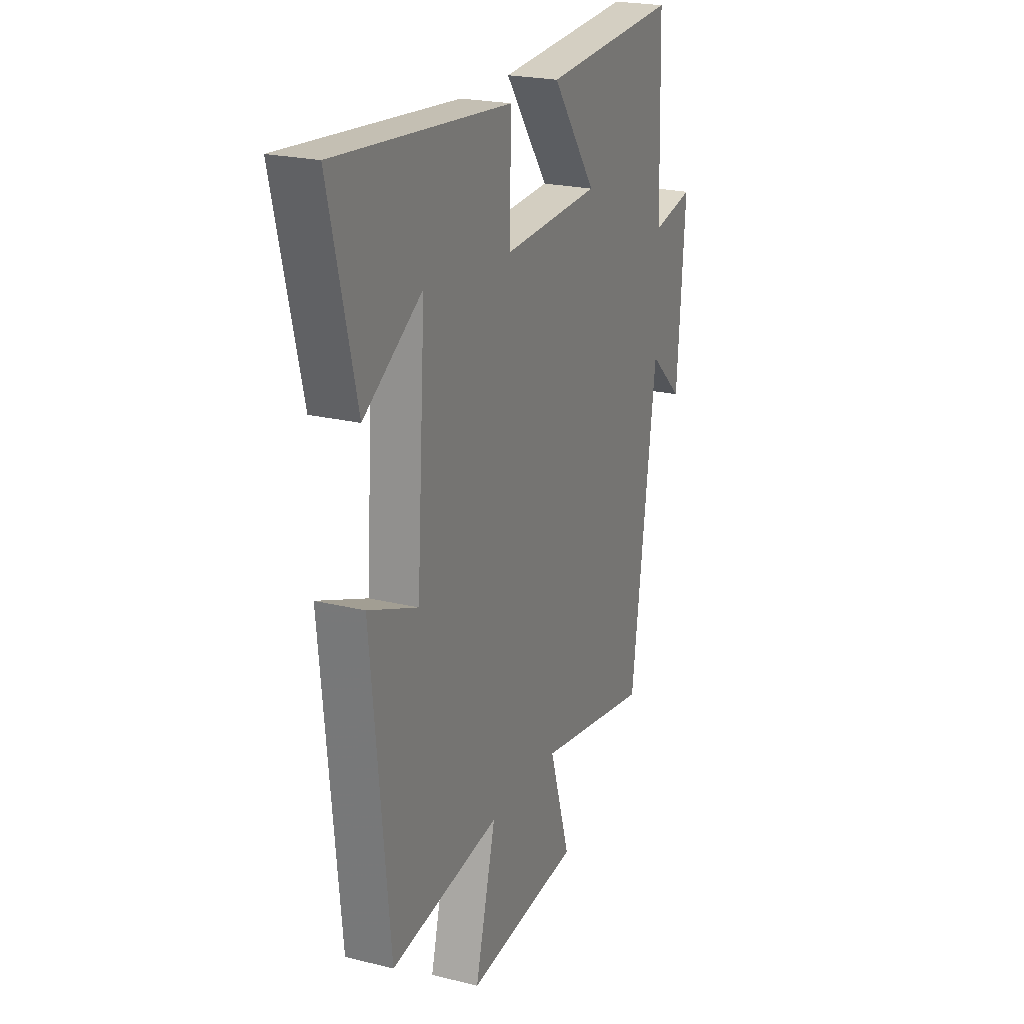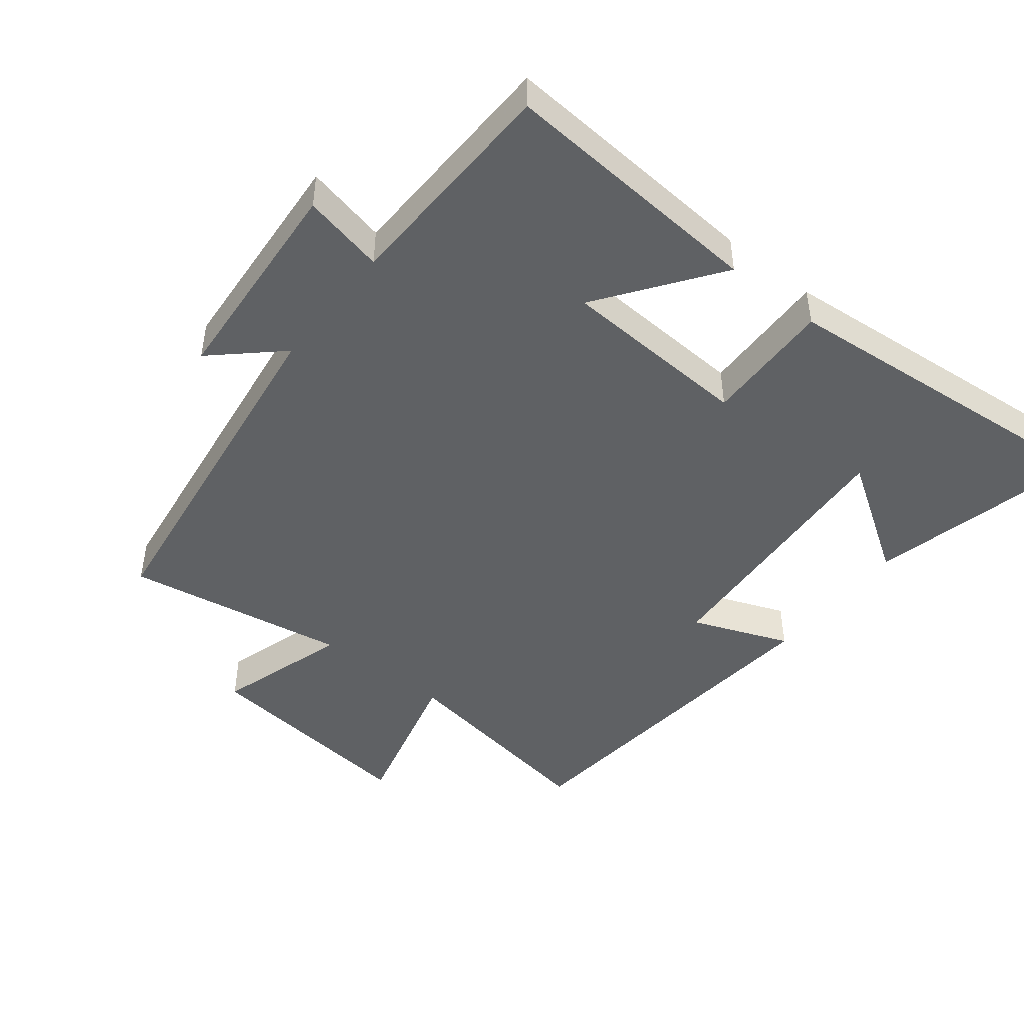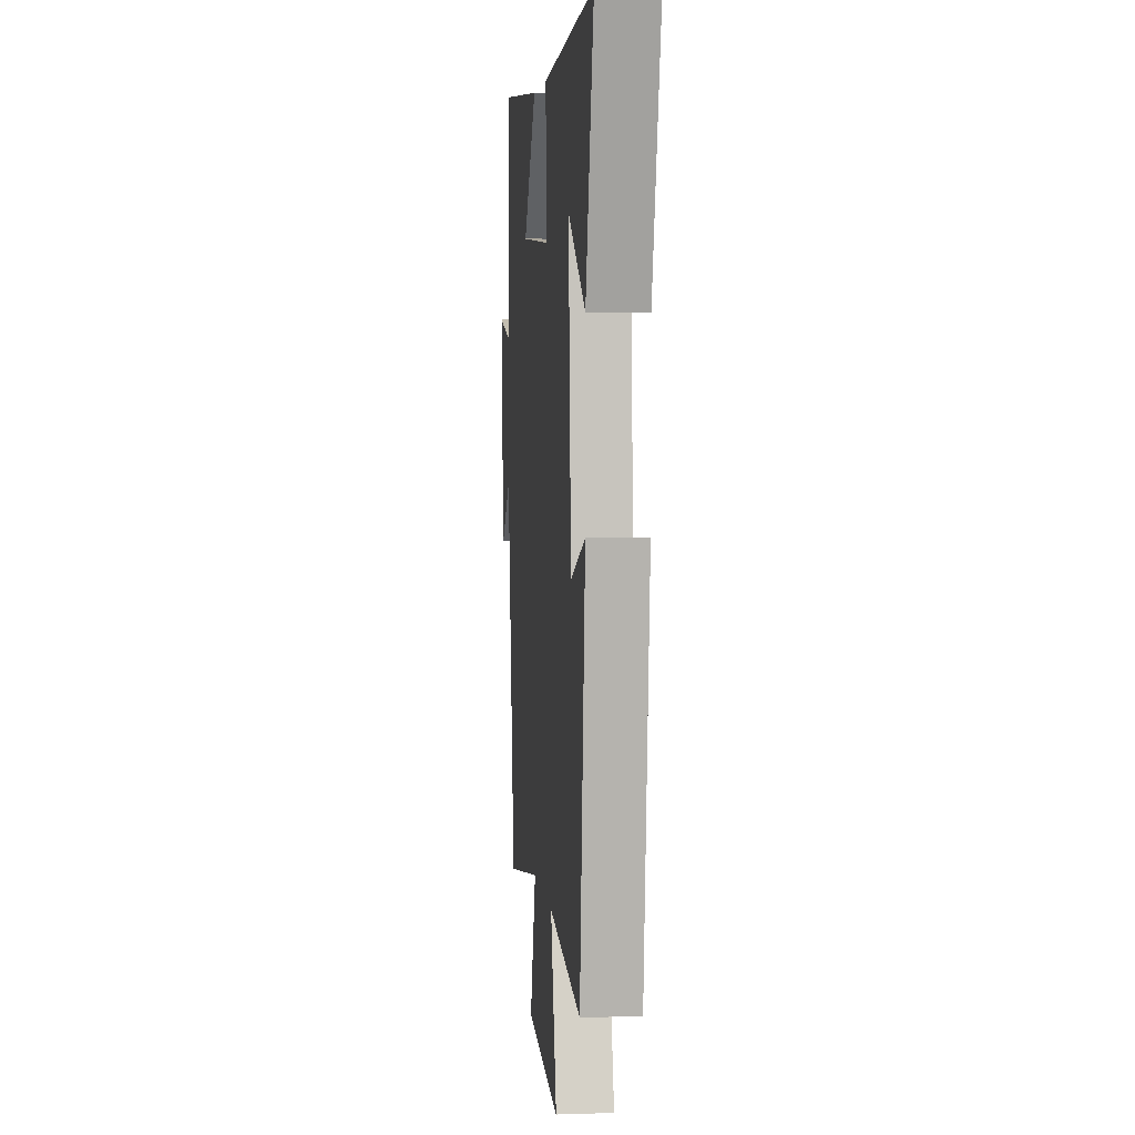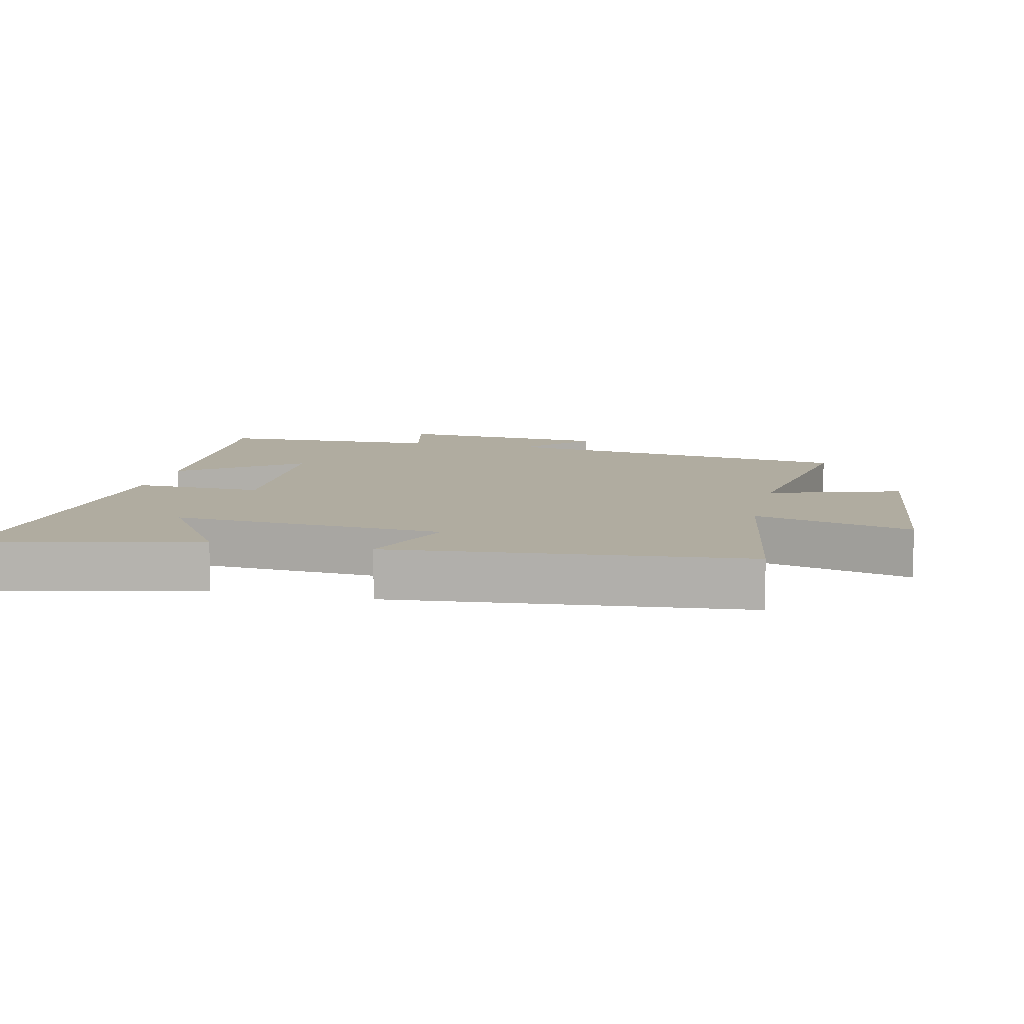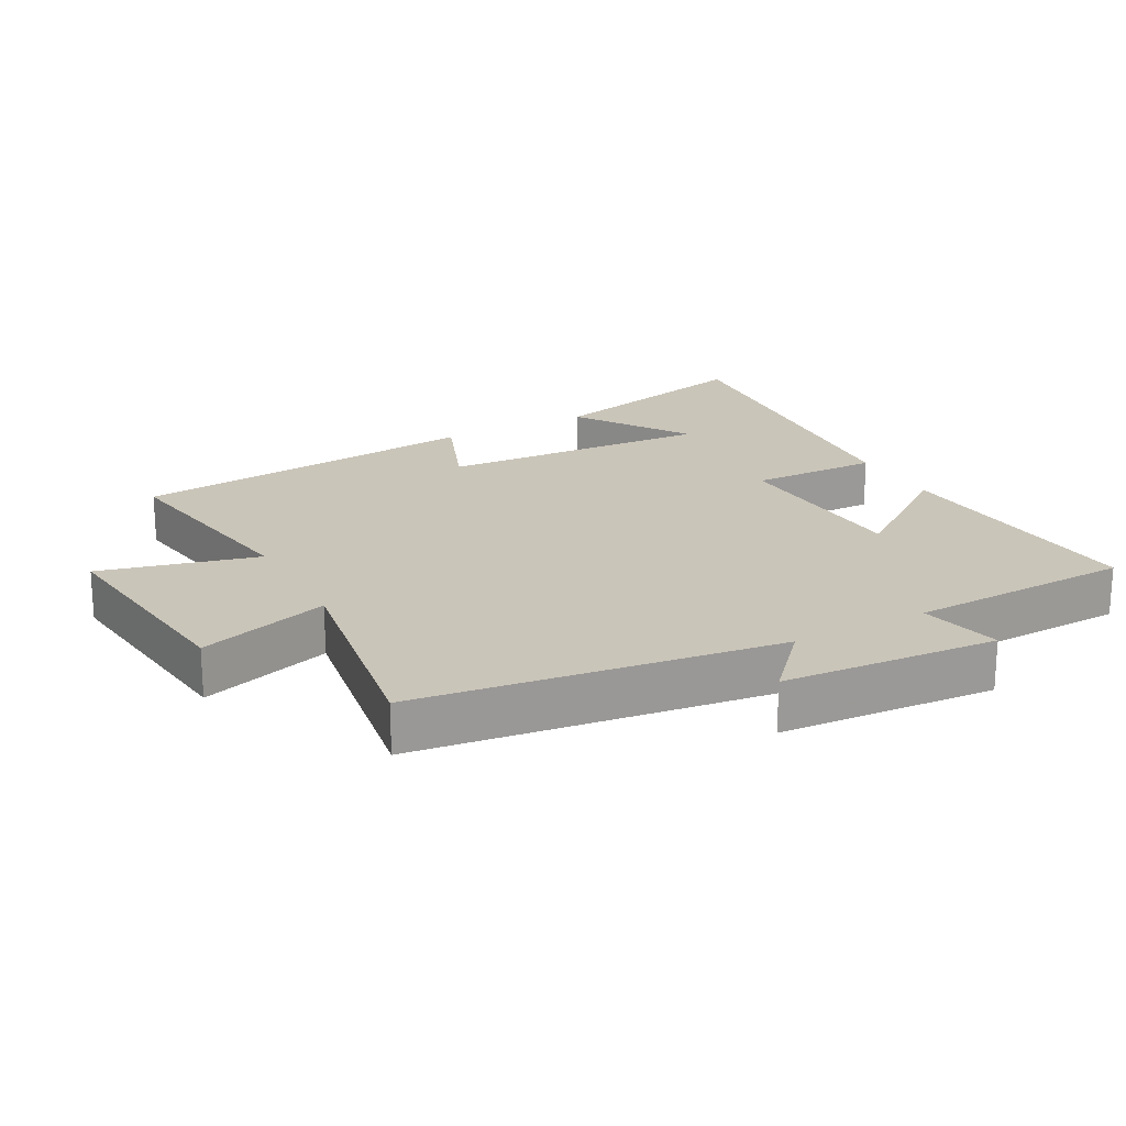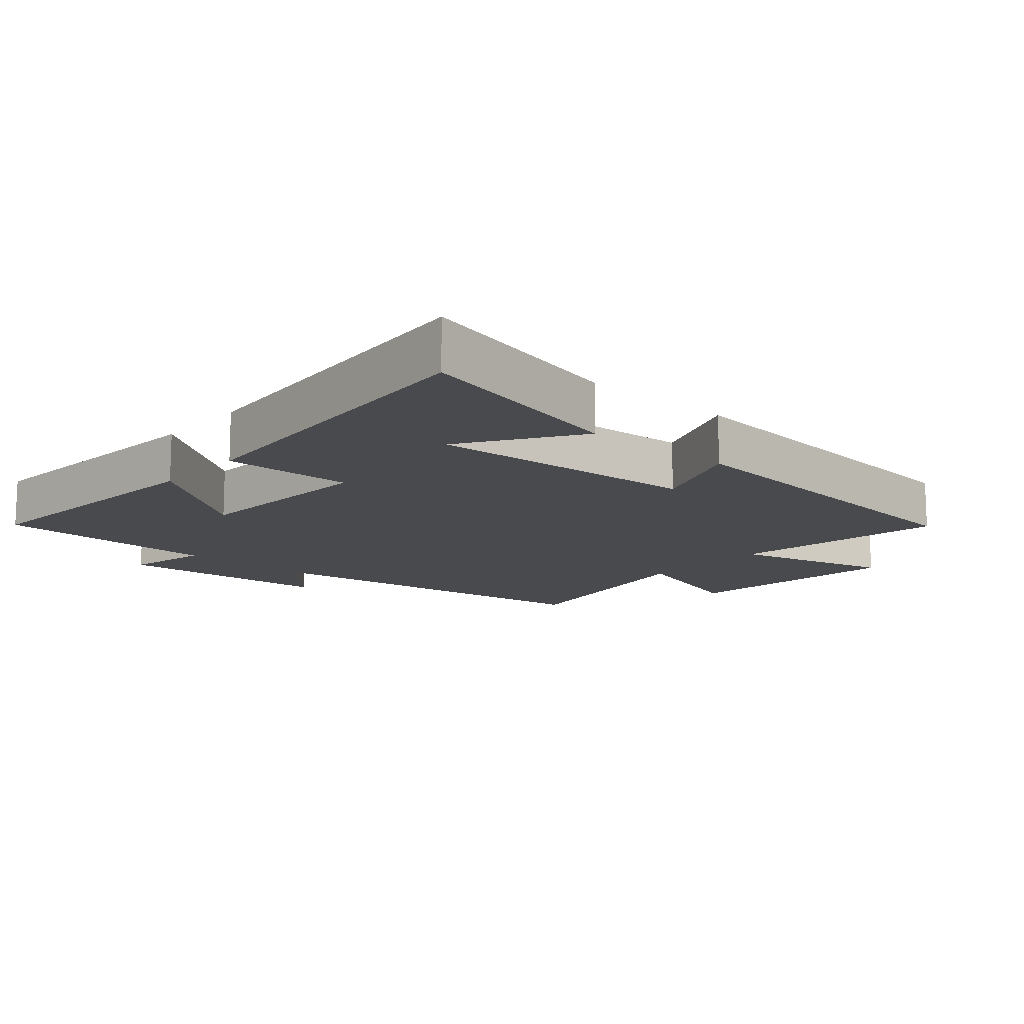
<metadata>
{"format":"obj","ext":"obj","renderer":"f3d","projection":"perspective","resolution":1024,"background":"white","views":[{"elev":22.2,"azim":113.3,"up":"+Z"},{"elev":-46.4,"azim":-38.3,"up":"+Y"},{"elev":4.7,"azim":84.1,"up":"+Z"},{"elev":10.0,"azim":103.0,"up":"+Y"},{"elev":20.7,"azim":-118.6,"up":"+Y"},{"elev":-13.3,"azim":48.7,"up":"+Y"}]}
</metadata>
<code>
v -0.49 0.07 0.53
v -0.09 0.07 0.5
v -0.219 0.07 0.322
v 0.067 0.07 0.306
v 0.062 0.07 0.5
v 0.579 0.07 0.545
v 0.5 0.07 0.217
v 0.328 0.07 0.33
v 0.354 0.07 -0.078
v 0.5 0.07 -0.021
v 0.447 0.07 -0.552
v 0.123 0.07 -0.5
v 0.184 0.07 -0.736
v -0.152 0.07 -0.698
v -0.091 0.07 -0.5
v -0.426 0.07 -0.556
v -0.5 0.07 -0.013
v -0.599 0.07 -0.104
v -0.623 0.07 0.22
v -0.5 0.07 0.193
v -0.49 0 0.53
v -0.09 0 0.5
v -0.219 0 0.322
v 0.067 0 0.306
v 0.062 0 0.5
v 0.579 0 0.545
v 0.5 0 0.217
v 0.328 0 0.33
v 0.354 0 -0.078
v 0.5 0 -0.021
v 0.447 0 -0.552
v 0.123 0 -0.5
v 0.184 0 -0.736
v -0.152 0 -0.698
v -0.091 0 -0.5
v -0.426 0 -0.556
v -0.5 0 -0.013
v -0.599 0 -0.104
v -0.623 0 0.22
v -0.5 0 0.193
f 17 18 19 20
f 17 20 1
f 16 17 1
f 15 16 1
f 12 13 14 15
f 12 15 1
f 9 10 11 12
f 8 9 12
f 6 7 8
f 4 5 6 8
f 4 8 12
f 3 4 12
f 1 2 3
f 1 3 12
f 40 39 38 37
f 21 40 37
f 21 37 36
f 21 36 35
f 35 34 33 32
f 21 35 32
f 32 31 30 29
f 32 29 28
f 28 27 26
f 28 26 25 24
f 32 28 24
f 32 24 23
f 23 22 21
f 32 23 21
f 1 21 22 2
f 2 22 23 3
f 3 23 24 4
f 4 24 25 5
f 5 25 26 6
f 6 26 27 7
f 7 27 28 8
f 8 28 29 9
f 9 29 30 10
f 10 30 31 11
f 11 31 32 12
f 12 32 33 13
f 13 33 34 14
f 14 34 35 15
f 15 35 36 16
f 16 36 37 17
f 17 37 38 18
f 18 38 39 19
f 19 39 40 20
f 20 40 21 1

</code>
